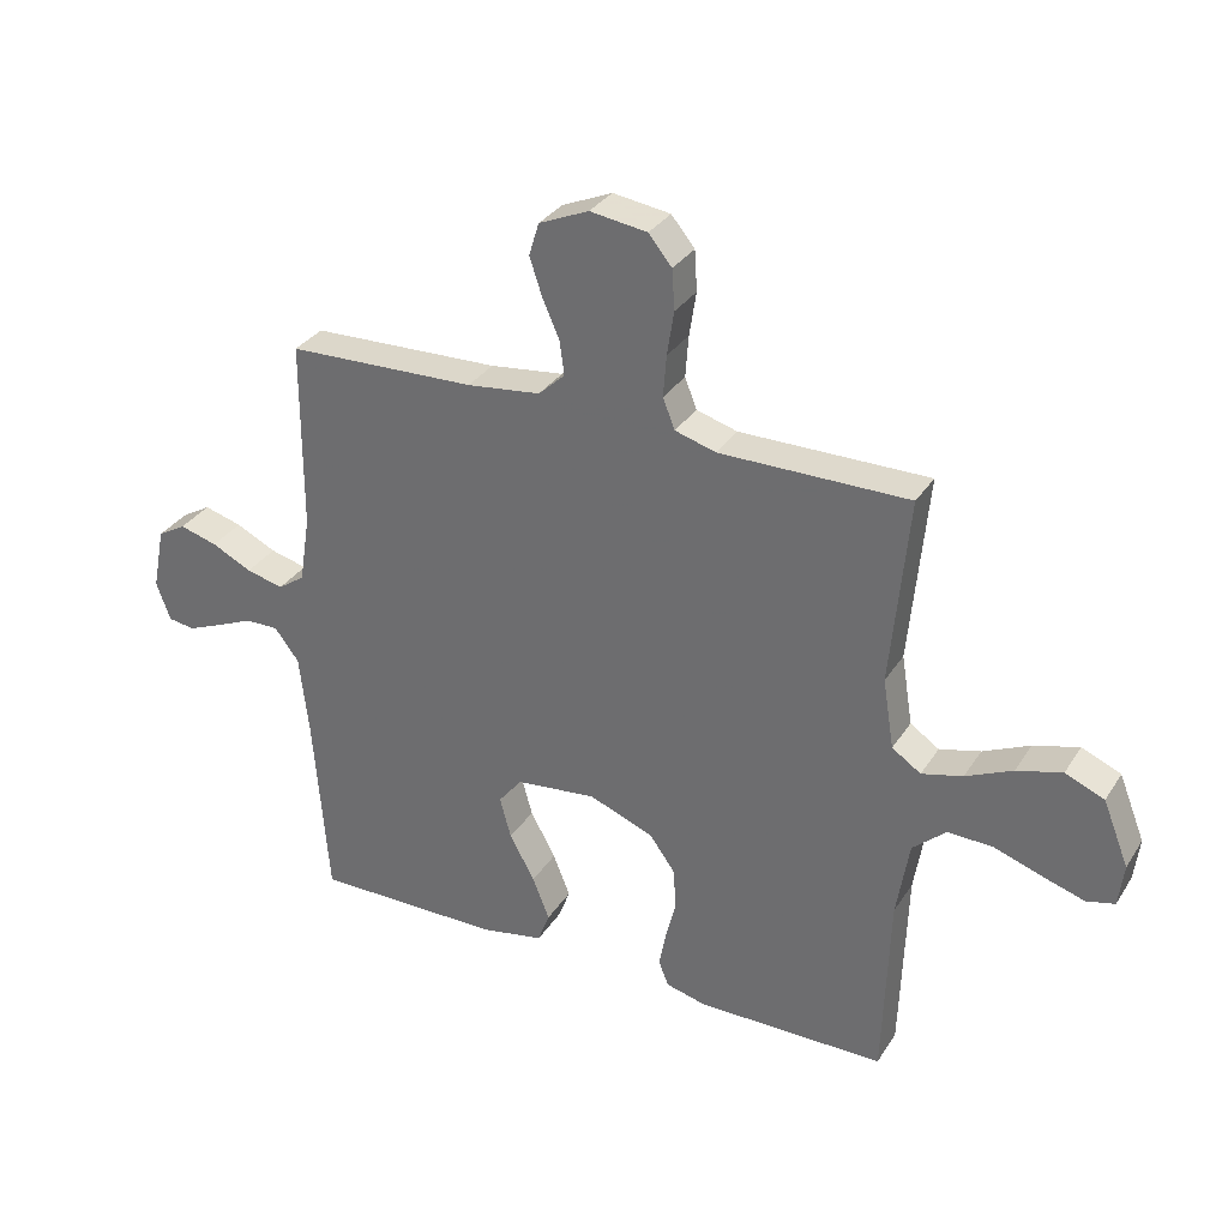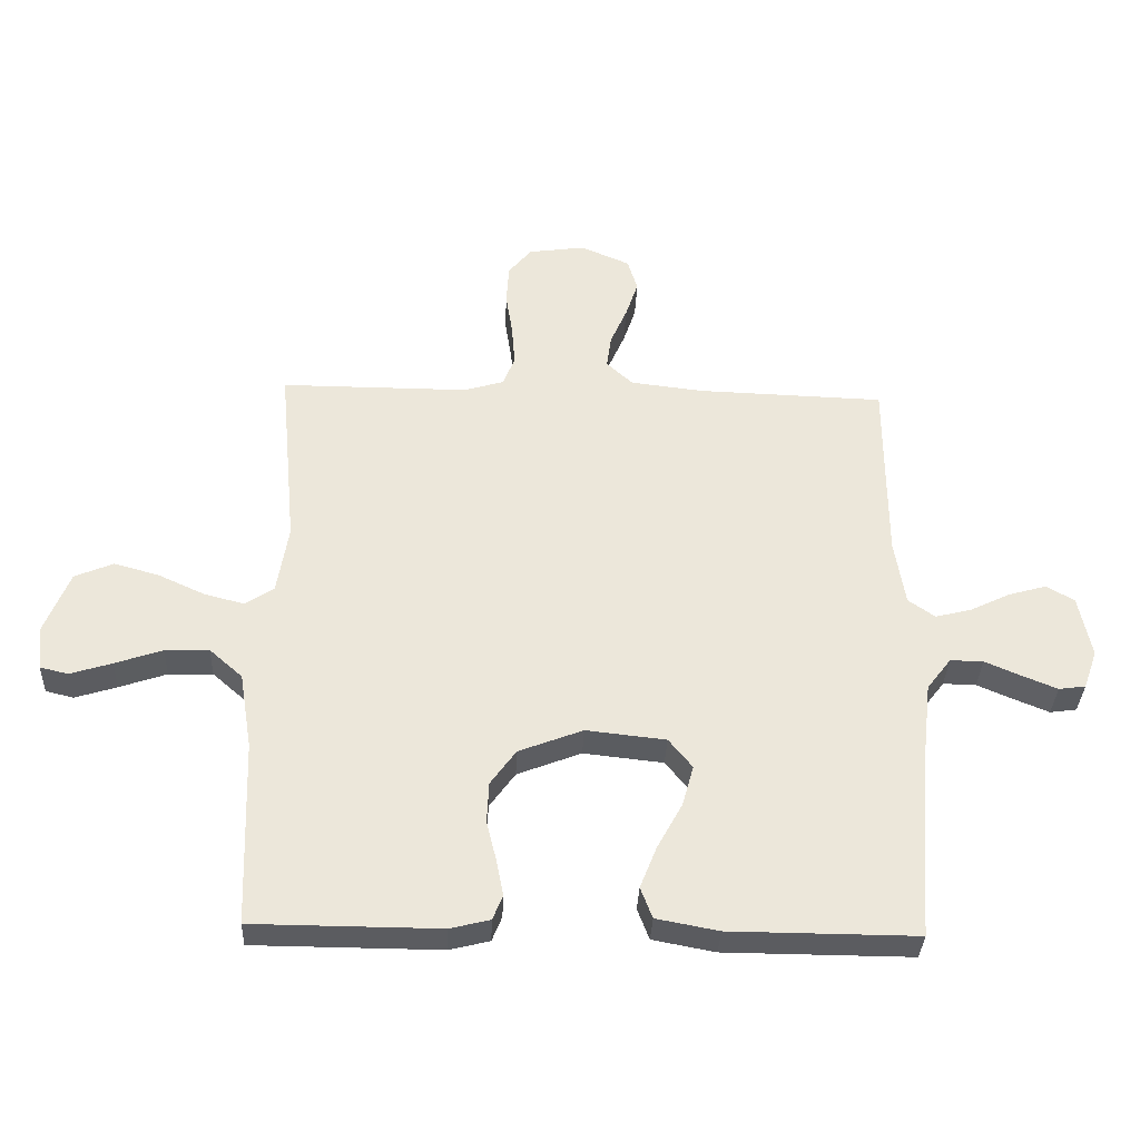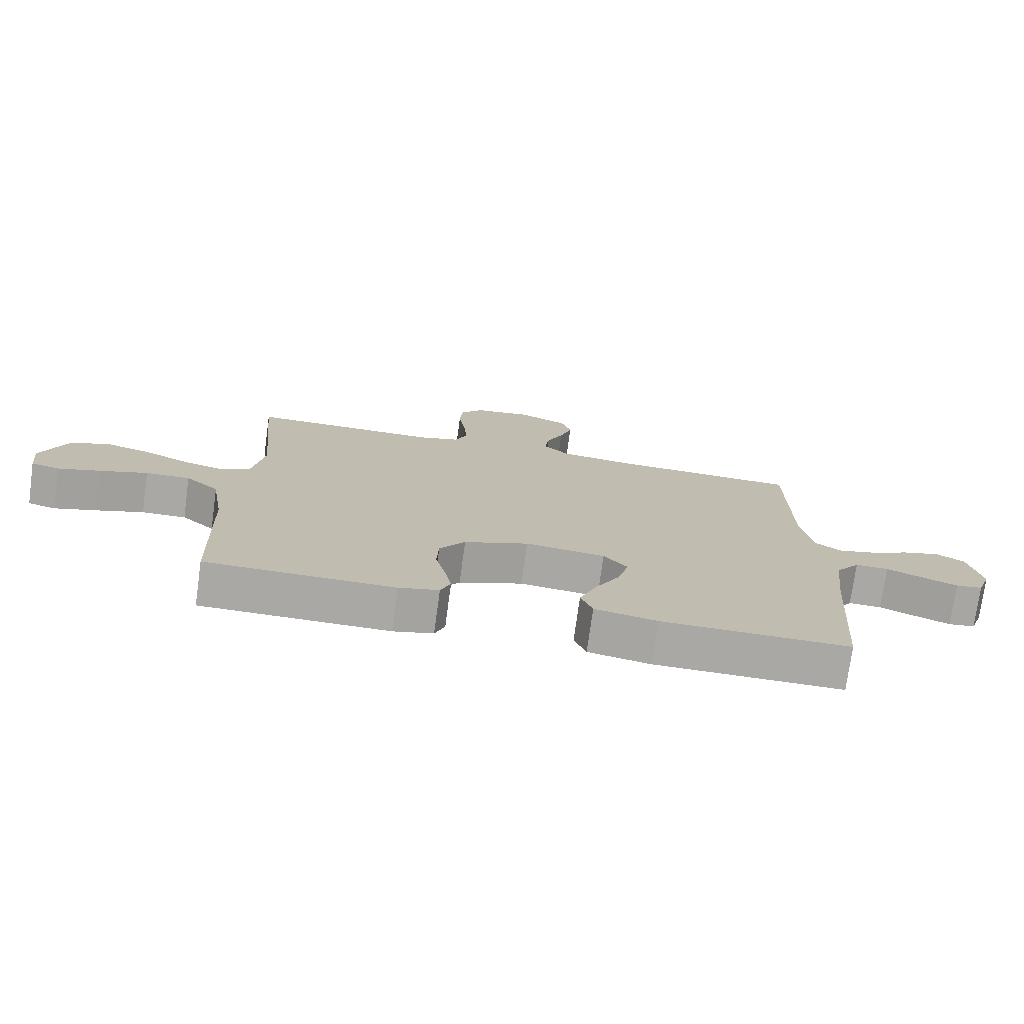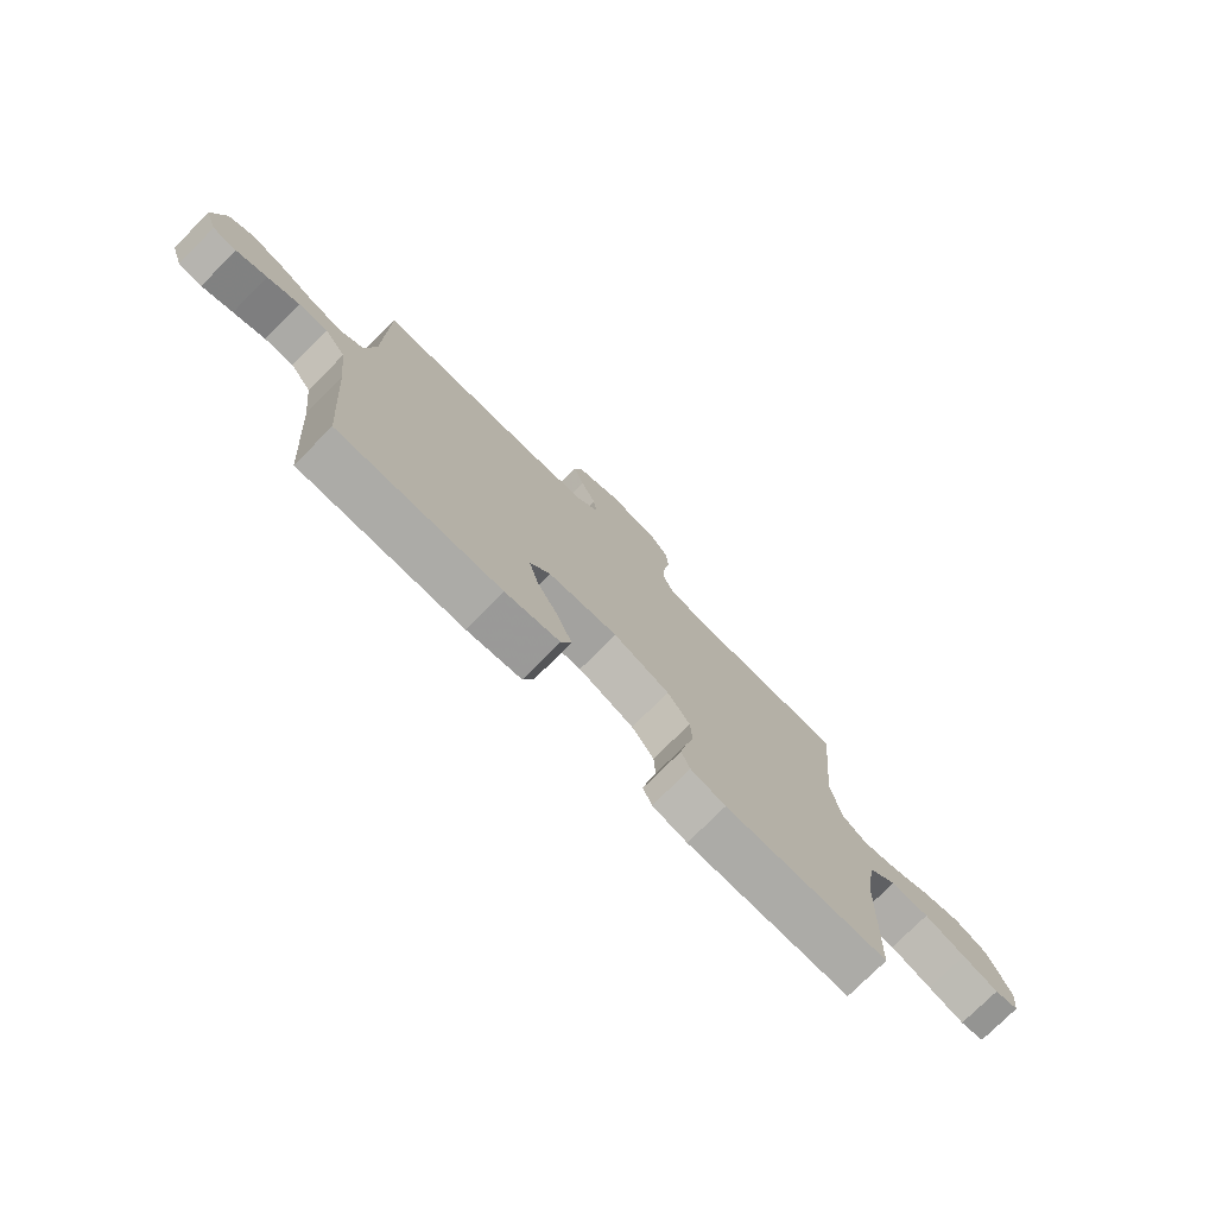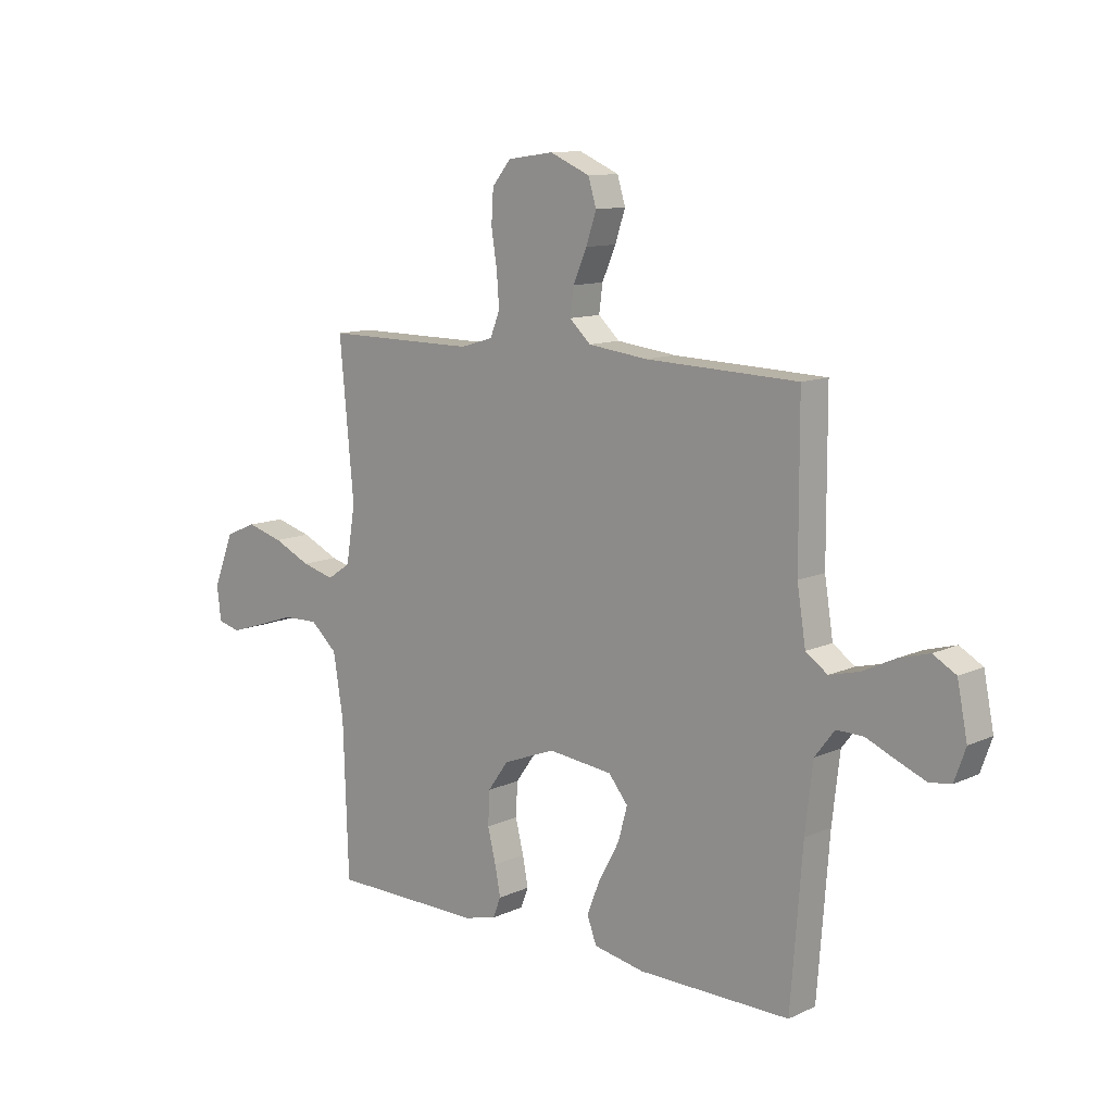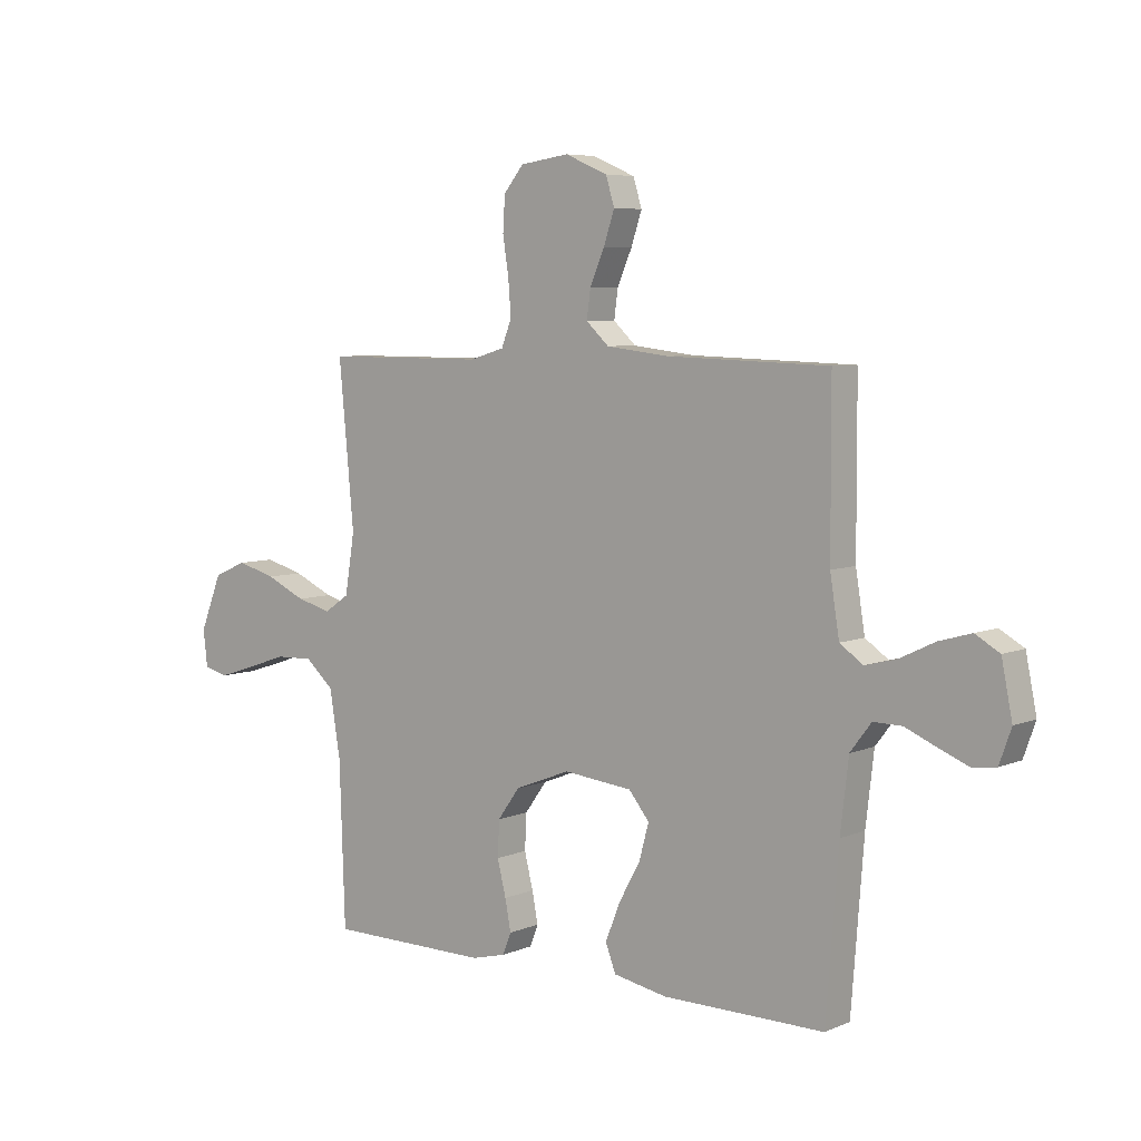
<metadata>
{"format":"obj","ext":"obj","renderer":"f3d","projection":"perspective","resolution":1024,"background":"white","views":[{"elev":32.0,"azim":-152.5,"up":"+Z"},{"elev":-34.5,"azim":-2.3,"up":"+Z"},{"elev":-75.0,"azim":-7.8,"up":"+Z"},{"elev":-76.4,"azim":135.0,"up":"+Z"},{"elev":11.3,"azim":42.2,"up":"+Z"},{"elev":6.1,"azim":39.0,"up":"+Z"}]}
</metadata>
<code>
v 0.5 0.07 0.5
v 0.501 0.07 0.2
v 0.518 0.07 0.093
v 0.561 0.07 0.063
v 0.62 0.07 0.078
v 0.684 0.07 0.109
v 0.744 0.07 0.126
v 0.789 0.07 0.1
v 0.809 0.07 0
v 0.787 0.07 -0.062
v 0.744 0.07 -0.068
v 0.688 0.07 -0.045
v 0.63 0.07 -0.02
v 0.577 0.07 -0.019
v 0.538 0.07 -0.07
v 0.523 0.07 -0.2
v 0.5 0.07 -0.5
v 0.2 0.07 -0.498
v 0.1 0.07 -0.479
v 0.081 0.07 -0.429
v 0.108 0.07 -0.361
v 0.148 0.07 -0.288
v 0.166 0.07 -0.222
v 0.128 0.07 -0.175
v 0 0.07 -0.161
v -0.103 0.07 -0.201
v -0.144 0.07 -0.258
v -0.147 0.07 -0.324
v -0.131 0.07 -0.389
v -0.12 0.07 -0.446
v -0.136 0.07 -0.486
v -0.2 0.07 -0.502
v -0.5 0.07 -0.5
v -0.51 0.07 -0.2
v -0.53 0.07 -0.077
v -0.583 0.07 -0.03
v -0.654 0.07 -0.032
v -0.73 0.07 -0.058
v -0.797 0.07 -0.079
v -0.842 0.07 -0.068
v -0.85 0.07 0
v -0.809 0.07 0.103
v -0.747 0.07 0.129
v -0.675 0.07 0.109
v -0.601 0.07 0.075
v -0.536 0.07 0.058
v -0.49 0.07 0.089
v -0.472 0.07 0.2
v -0.5 0.07 0.5
v -0.2 0.07 0.499
v -0.135 0.07 0.518
v -0.116 0.07 0.566
v -0.121 0.07 0.632
v -0.132 0.07 0.702
v -0.128 0.07 0.766
v -0.091 0.07 0.811
v 0 0.07 0.824
v 0.079 0.07 0.79
v 0.095 0.07 0.738
v 0.075 0.07 0.678
v 0.048 0.07 0.616
v 0.041 0.07 0.563
v 0.083 0.07 0.524
v 0.2 0.07 0.51
v 0.5 0 0.5
v 0.501 0 0.2
v 0.518 0 0.093
v 0.561 0 0.063
v 0.62 0 0.078
v 0.684 0 0.109
v 0.744 0 0.126
v 0.789 0 0.1
v 0.809 0 0
v 0.787 0 -0.062
v 0.744 0 -0.068
v 0.688 0 -0.045
v 0.63 0 -0.02
v 0.577 0 -0.019
v 0.538 0 -0.07
v 0.523 0 -0.2
v 0.5 0 -0.5
v 0.2 0 -0.498
v 0.1 0 -0.479
v 0.081 0 -0.429
v 0.108 0 -0.361
v 0.148 0 -0.288
v 0.166 0 -0.222
v 0.128 0 -0.175
v 0 0 -0.161
v -0.103 0 -0.201
v -0.144 0 -0.258
v -0.147 0 -0.324
v -0.131 0 -0.389
v -0.12 0 -0.446
v -0.136 0 -0.486
v -0.2 0 -0.502
v -0.5 0 -0.5
v -0.51 0 -0.2
v -0.53 0 -0.077
v -0.583 0 -0.03
v -0.654 0 -0.032
v -0.73 0 -0.058
v -0.797 0 -0.079
v -0.842 0 -0.068
v -0.85 0 0
v -0.809 0 0.103
v -0.747 0 0.129
v -0.675 0 0.109
v -0.601 0 0.075
v -0.536 0 0.058
v -0.49 0 0.089
v -0.472 0 0.2
v -0.5 0 0.5
v -0.2 0 0.499
v -0.135 0 0.518
v -0.116 0 0.566
v -0.121 0 0.632
v -0.132 0 0.702
v -0.128 0 0.766
v -0.091 0 0.811
v 0 0 0.824
v 0.079 0 0.79
v 0.095 0 0.738
v 0.075 0 0.678
v 0.048 0 0.616
v 0.041 0 0.563
v 0.083 0 0.524
v 0.2 0 0.51
f 59 60 61
f 58 59 61
f 57 58 61
f 56 57 61
f 55 56 61
f 54 55 61
f 53 54 61
f 52 53 61 62
f 51 52 62 63
f 48 49 50
f 51 63 64
f 50 51 64
f 48 50 64
f 47 48 64
f 43 44 45
f 42 43 45
f 41 42 45
f 40 41 45
f 39 40 45
f 38 39 45
f 37 38 45
f 36 37 45 46
f 64 1 2
f 47 64 2
f 46 47 2
f 36 46 2
f 35 36 2
f 32 33 34
f 31 32 34
f 30 31 34
f 29 30 34
f 28 29 34
f 20 21 22
f 19 20 22
f 18 19 22
f 17 18 22
f 16 17 22
f 15 16 22 23
f 14 15 23 24
f 11 12 13
f 10 11 13
f 9 10 13
f 8 9 13
f 7 8 13
f 6 7 13
f 5 6 13
f 4 5 13 14
f 14 24 25
f 4 14 25
f 3 4 25
f 27 28 34 35
f 26 27 35
f 25 26 35
f 3 25 35
f 2 3 35
f 125 124 123
f 125 123 122
f 125 122 121
f 125 121 120
f 125 120 119
f 125 119 118
f 125 118 117
f 126 125 117 116
f 127 126 116 115
f 114 113 112
f 128 127 115
f 128 115 114
f 128 114 112
f 128 112 111
f 109 108 107
f 109 107 106
f 109 106 105
f 109 105 104
f 109 104 103
f 109 103 102
f 109 102 101
f 110 109 101 100
f 66 65 128
f 66 128 111
f 66 111 110
f 66 110 100
f 66 100 99
f 98 97 96
f 98 96 95
f 98 95 94
f 98 94 93
f 98 93 92
f 86 85 84
f 86 84 83
f 86 83 82
f 86 82 81
f 86 81 80
f 87 86 80 79
f 88 87 79 78
f 77 76 75
f 77 75 74
f 77 74 73
f 77 73 72
f 77 72 71
f 77 71 70
f 77 70 69
f 78 77 69 68
f 89 88 78
f 89 78 68
f 89 68 67
f 99 98 92 91
f 99 91 90
f 99 90 89
f 99 89 67
f 99 67 66
f 1 65 66 2
f 2 66 67 3
f 3 67 68 4
f 4 68 69 5
f 5 69 70 6
f 6 70 71 7
f 7 71 72 8
f 8 72 73 9
f 9 73 74 10
f 10 74 75 11
f 11 75 76 12
f 12 76 77 13
f 13 77 78 14
f 14 78 79 15
f 15 79 80 16
f 16 80 81 17
f 17 81 82 18
f 18 82 83 19
f 19 83 84 20
f 20 84 85 21
f 21 85 86 22
f 22 86 87 23
f 23 87 88 24
f 24 88 89 25
f 25 89 90 26
f 26 90 91 27
f 27 91 92 28
f 28 92 93 29
f 29 93 94 30
f 30 94 95 31
f 31 95 96 32
f 32 96 97 33
f 33 97 98 34
f 34 98 99 35
f 35 99 100 36
f 36 100 101 37
f 37 101 102 38
f 38 102 103 39
f 39 103 104 40
f 40 104 105 41
f 41 105 106 42
f 42 106 107 43
f 43 107 108 44
f 44 108 109 45
f 45 109 110 46
f 46 110 111 47
f 47 111 112 48
f 48 112 113 49
f 49 113 114 50
f 50 114 115 51
f 51 115 116 52
f 52 116 117 53
f 53 117 118 54
f 54 118 119 55
f 55 119 120 56
f 56 120 121 57
f 57 121 122 58
f 58 122 123 59
f 59 123 124 60
f 60 124 125 61
f 61 125 126 62
f 62 126 127 63
f 63 127 128 64
f 64 128 65 1

</code>
